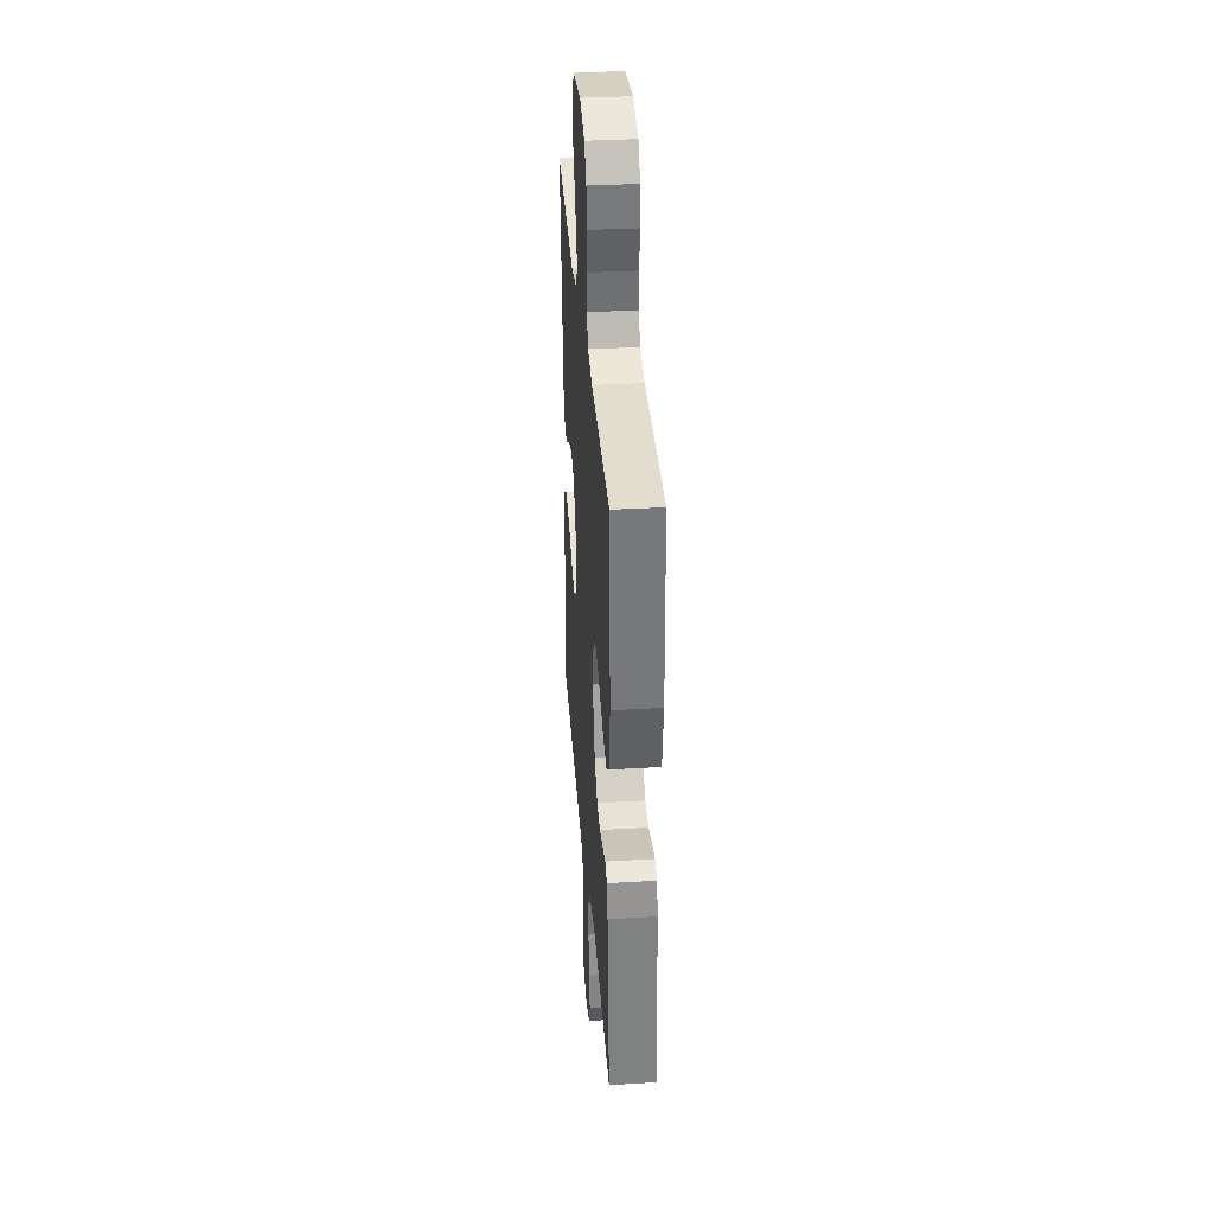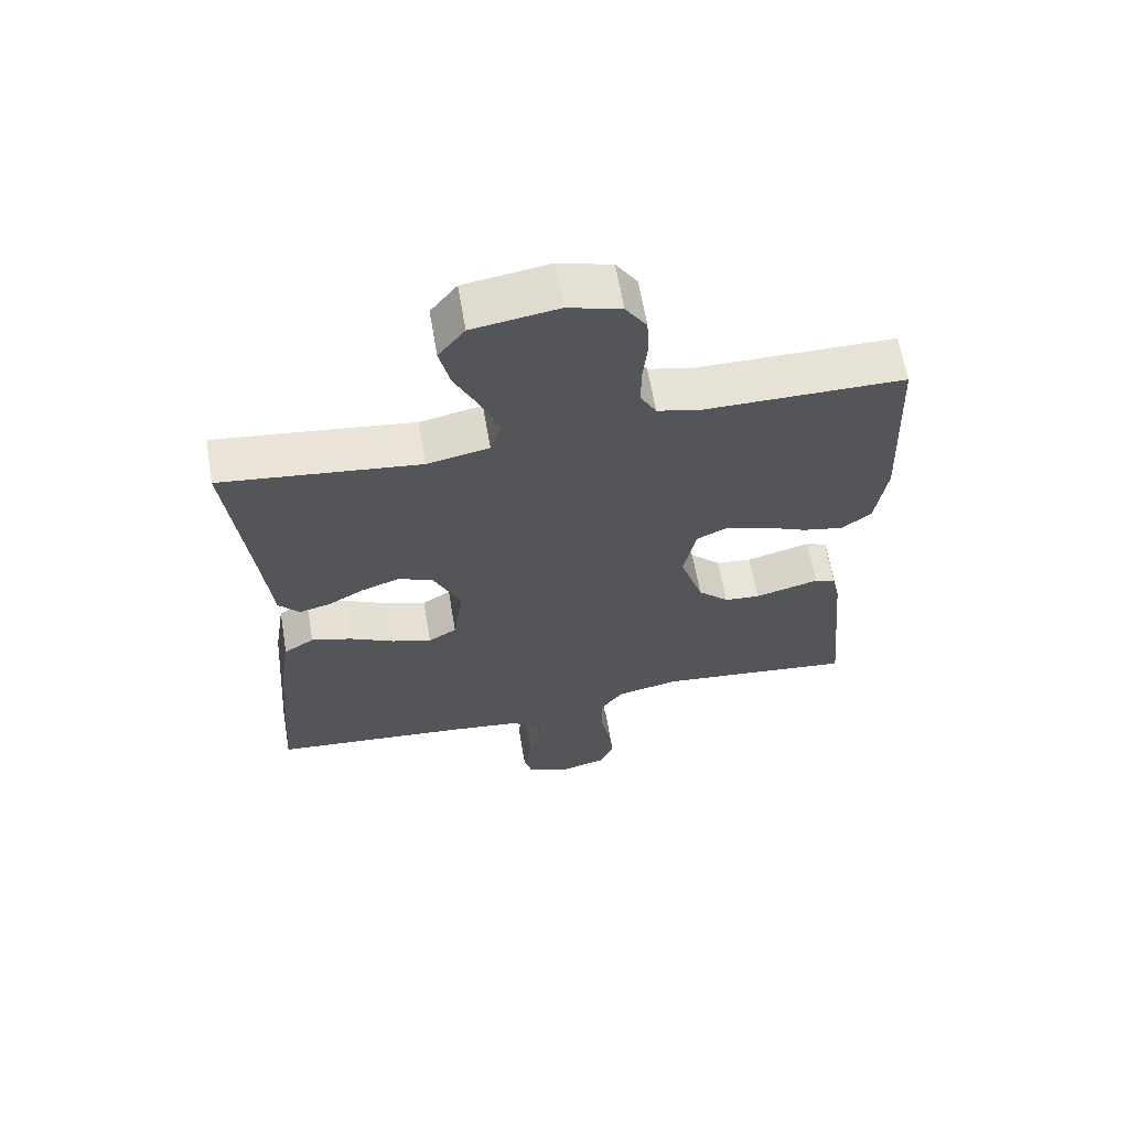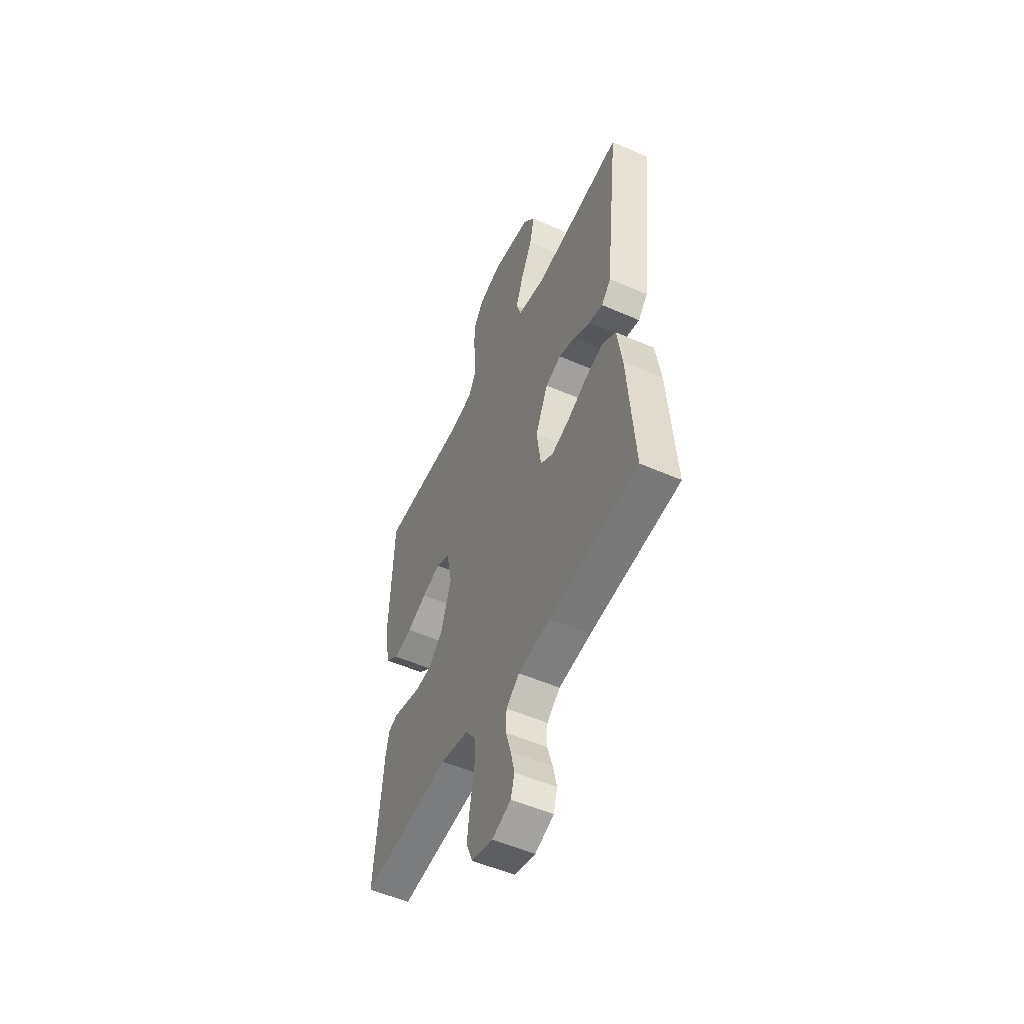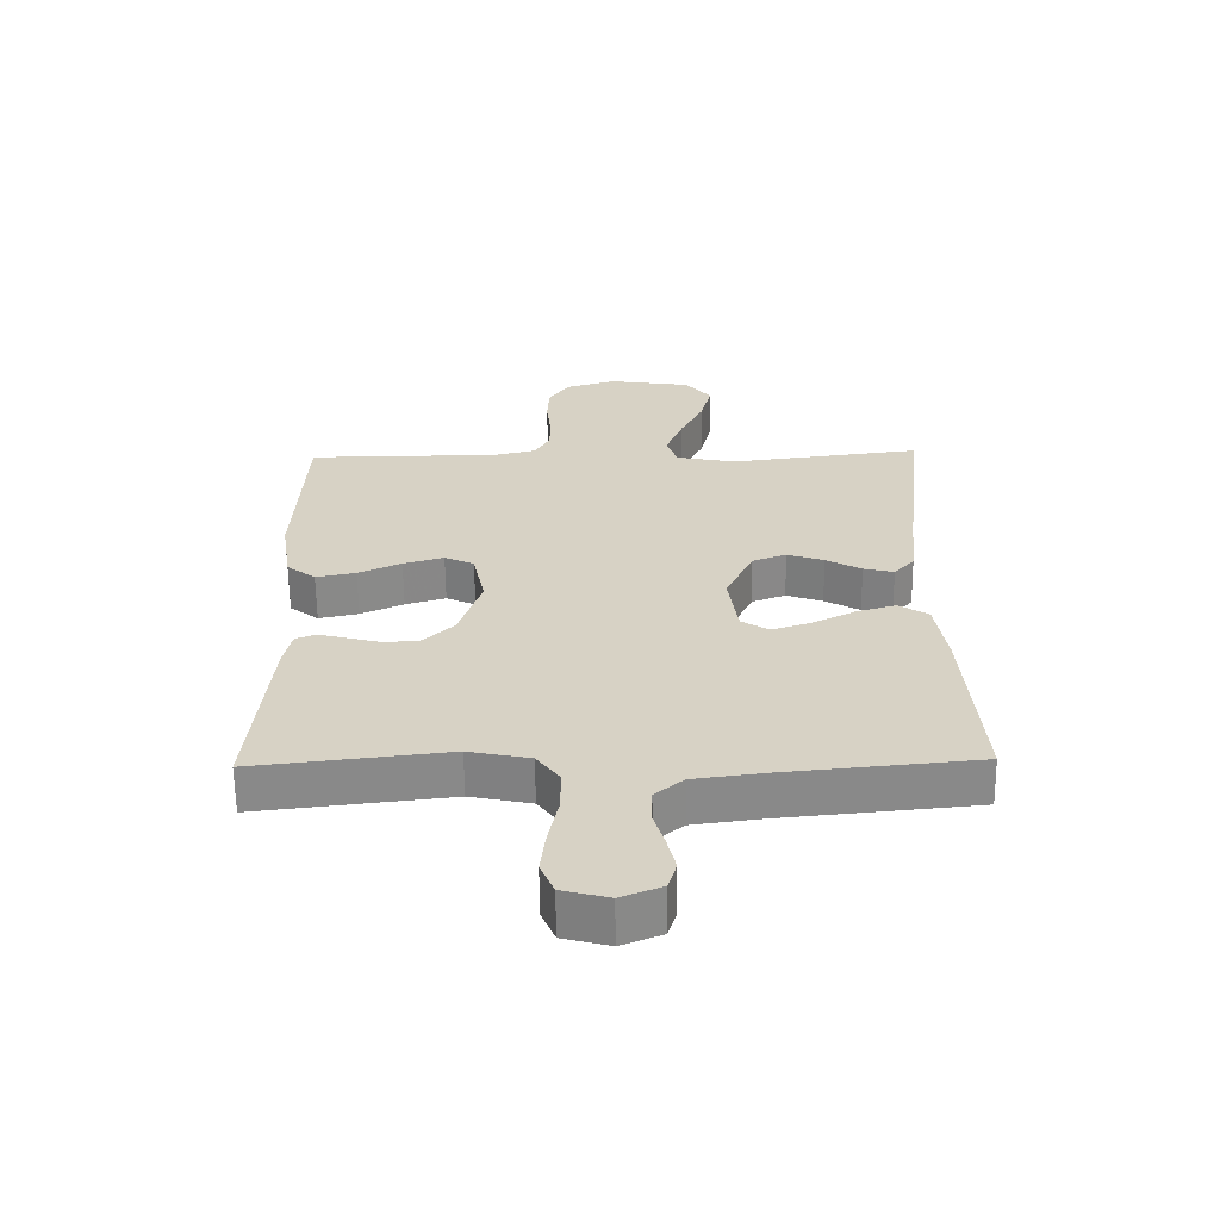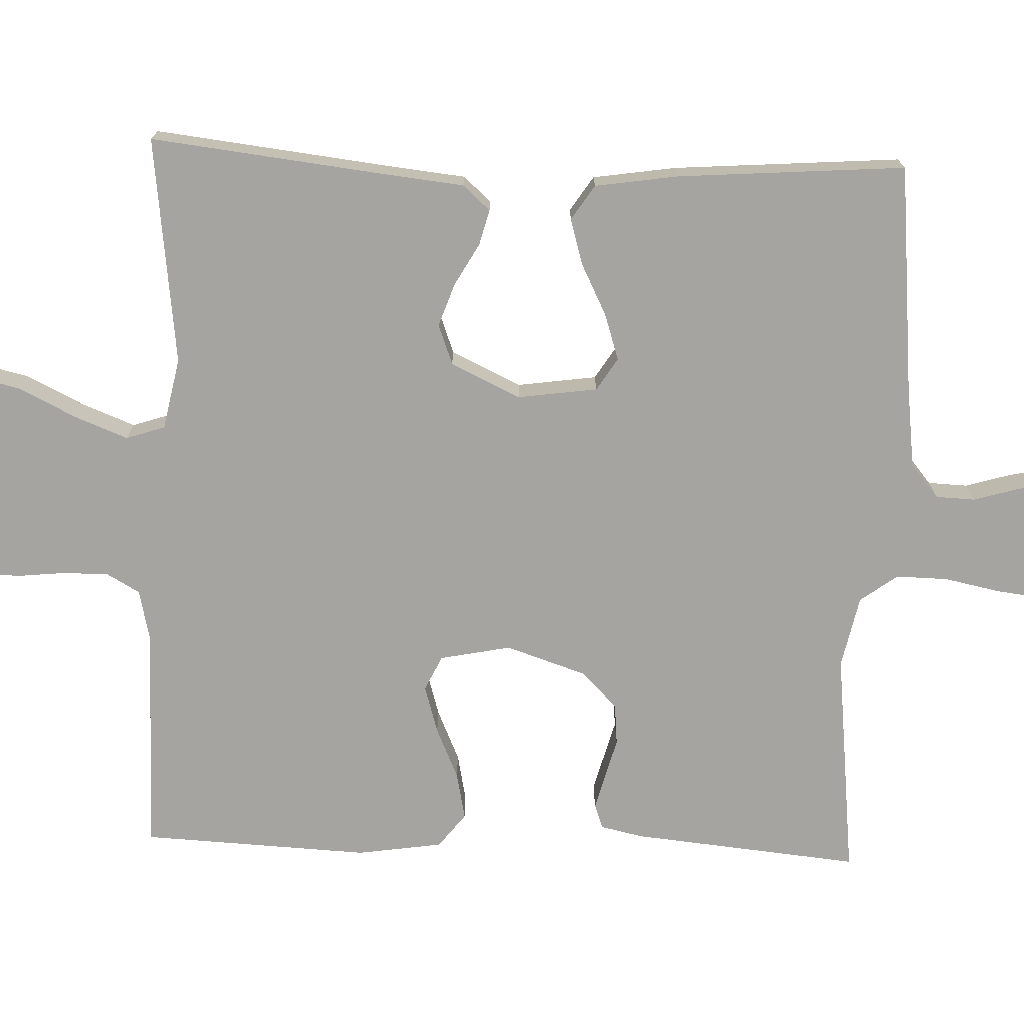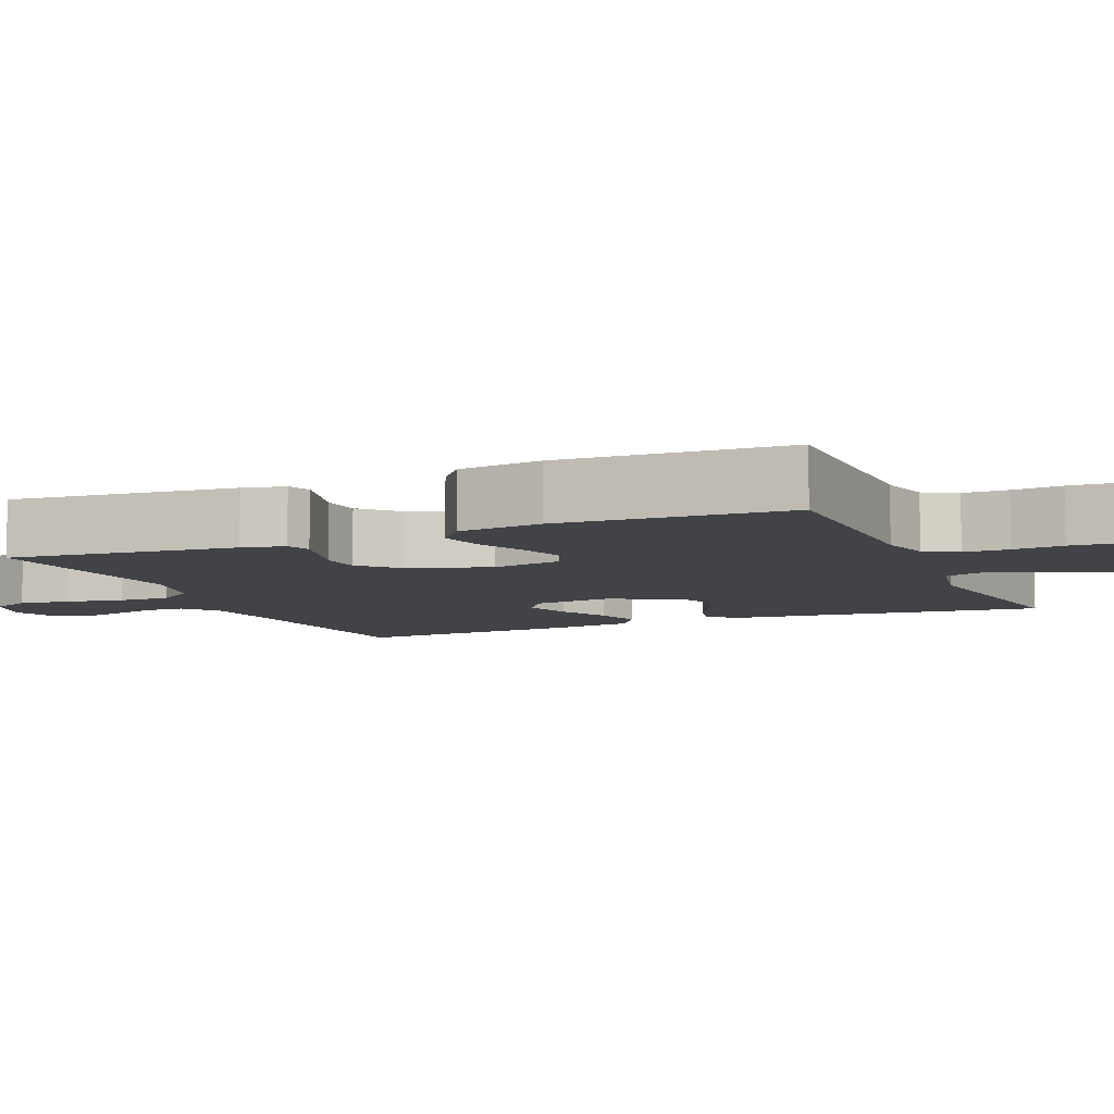
<metadata>
{"format":"obj","ext":"obj","renderer":"f3d","projection":"perspective","resolution":1024,"background":"white","views":[{"elev":35.4,"azim":-94.4,"up":"+Z"},{"elev":63.6,"azim":170.3,"up":"+Z"},{"elev":-52.6,"azim":64.7,"up":"+Z"},{"elev":-62.6,"azim":0.7,"up":"+Z"},{"elev":-73.5,"azim":87.8,"up":"+Y"},{"elev":-7.5,"azim":-67.1,"up":"+Y"}]}
</metadata>
<code>
v 0.5 0.07 0.5
v 0.466 0.07 0.2
v 0.454 0.07 0.085
v 0.422 0.07 0.049
v 0.375 0.07 0.061
v 0.32 0.07 0.092
v 0.263 0.07 0.112
v 0.21 0.07 0.092
v 0.167 0.07 0
v 0.182 0.07 -0.105
v 0.225 0.07 -0.132
v 0.286 0.07 -0.112
v 0.353 0.07 -0.078
v 0.414 0.07 -0.06
v 0.46 0.07 -0.09
v 0.477 0.07 -0.2
v 0.5 0.07 -0.5
v 0.2 0.07 -0.529
v 0.092 0.07 -0.543
v 0.048 0.07 -0.58
v 0.046 0.07 -0.632
v 0.063 0.07 -0.689
v 0.076 0.07 -0.745
v 0.063 0.07 -0.789
v 0 0.07 -0.814
v -0.072 0.07 -0.795
v -0.093 0.07 -0.745
v -0.085 0.07 -0.677
v -0.07 0.07 -0.603
v -0.069 0.07 -0.535
v -0.105 0.07 -0.486
v -0.2 0.07 -0.466
v -0.5 0.07 -0.5
v -0.472 0.07 -0.2
v -0.46 0.07 -0.144
v -0.428 0.07 -0.132
v -0.382 0.07 -0.144
v -0.33 0.07 -0.158
v -0.276 0.07 -0.153
v -0.229 0.07 -0.107
v -0.194 0.07 0
v -0.213 0.07 0.093
v -0.259 0.07 0.115
v -0.322 0.07 0.096
v -0.389 0.07 0.066
v -0.451 0.07 0.053
v -0.496 0.07 0.088
v -0.513 0.07 0.2
v -0.5 0.07 0.5
v -0.2 0.07 0.501
v -0.132 0.07 0.517
v -0.108 0.07 0.56
v -0.108 0.07 0.619
v -0.115 0.07 0.685
v -0.112 0.07 0.747
v -0.08 0.07 0.795
v 0 0.07 0.819
v 0.129 0.07 0.799
v 0.169 0.07 0.748
v 0.153 0.07 0.679
v 0.116 0.07 0.603
v 0.089 0.07 0.533
v 0.106 0.07 0.482
v 0.2 0.07 0.463
v 0.5 0 0.5
v 0.466 0 0.2
v 0.454 0 0.085
v 0.422 0 0.049
v 0.375 0 0.061
v 0.32 0 0.092
v 0.263 0 0.112
v 0.21 0 0.092
v 0.167 0 0
v 0.182 0 -0.105
v 0.225 0 -0.132
v 0.286 0 -0.112
v 0.353 0 -0.078
v 0.414 0 -0.06
v 0.46 0 -0.09
v 0.477 0 -0.2
v 0.5 0 -0.5
v 0.2 0 -0.529
v 0.092 0 -0.543
v 0.048 0 -0.58
v 0.046 0 -0.632
v 0.063 0 -0.689
v 0.076 0 -0.745
v 0.063 0 -0.789
v 0 0 -0.814
v -0.072 0 -0.795
v -0.093 0 -0.745
v -0.085 0 -0.677
v -0.07 0 -0.603
v -0.069 0 -0.535
v -0.105 0 -0.486
v -0.2 0 -0.466
v -0.5 0 -0.5
v -0.472 0 -0.2
v -0.46 0 -0.144
v -0.428 0 -0.132
v -0.382 0 -0.144
v -0.33 0 -0.158
v -0.276 0 -0.153
v -0.229 0 -0.107
v -0.194 0 0
v -0.213 0 0.093
v -0.259 0 0.115
v -0.322 0 0.096
v -0.389 0 0.066
v -0.451 0 0.053
v -0.496 0 0.088
v -0.513 0 0.2
v -0.5 0 0.5
v -0.2 0 0.501
v -0.132 0 0.517
v -0.108 0 0.56
v -0.108 0 0.619
v -0.115 0 0.685
v -0.112 0 0.747
v -0.08 0 0.795
v 0 0 0.819
v 0.129 0 0.799
v 0.169 0 0.748
v 0.153 0 0.679
v 0.116 0 0.603
v 0.089 0 0.533
v 0.106 0 0.482
v 0.2 0 0.463
f 59 60 61
f 58 59 61
f 57 58 61
f 56 57 61
f 55 56 61
f 54 55 61
f 53 54 61
f 52 53 61 62
f 51 52 62 63
f 48 49 50
f 47 48 50
f 46 47 50
f 45 46 50
f 44 45 50
f 51 63 64
f 50 51 64
f 44 50 64
f 43 44 64
f 36 37 38
f 35 36 38
f 34 35 38
f 33 34 38
f 32 33 38
f 31 32 38 39
f 30 31 39 40
f 27 28 29
f 26 27 29
f 25 26 29
f 24 25 29
f 23 24 29
f 22 23 29
f 21 22 29
f 20 21 29 30
f 30 40 41
f 20 30 41
f 19 20 41
f 16 17 18
f 15 16 18
f 14 15 18
f 13 14 18
f 12 13 18
f 11 12 18 19
f 4 5 6
f 3 4 6
f 2 3 6
f 2 6 7
f 2 7 8
f 1 2 8
f 64 1 8
f 43 64 8
f 42 43 8
f 19 41 42
f 11 19 42
f 10 11 42
f 42 8 9
f 9 10 42
f 125 124 123
f 125 123 122
f 125 122 121
f 125 121 120
f 125 120 119
f 125 119 118
f 125 118 117
f 126 125 117 116
f 127 126 116 115
f 114 113 112
f 114 112 111
f 114 111 110
f 114 110 109
f 114 109 108
f 128 127 115
f 128 115 114
f 128 114 108
f 128 108 107
f 102 101 100
f 102 100 99
f 102 99 98
f 102 98 97
f 102 97 96
f 103 102 96 95
f 104 103 95 94
f 93 92 91
f 93 91 90
f 93 90 89
f 93 89 88
f 93 88 87
f 93 87 86
f 93 86 85
f 94 93 85 84
f 105 104 94
f 105 94 84
f 105 84 83
f 82 81 80
f 82 80 79
f 82 79 78
f 82 78 77
f 82 77 76
f 83 82 76 75
f 70 69 68
f 70 68 67
f 70 67 66
f 71 70 66
f 72 71 66
f 72 66 65
f 72 65 128
f 72 128 107
f 72 107 106
f 106 105 83
f 106 83 75
f 106 75 74
f 73 72 106
f 106 74 73
f 1 65 66 2
f 2 66 67 3
f 3 67 68 4
f 4 68 69 5
f 5 69 70 6
f 6 70 71 7
f 7 71 72 8
f 8 72 73 9
f 9 73 74 10
f 10 74 75 11
f 11 75 76 12
f 12 76 77 13
f 13 77 78 14
f 14 78 79 15
f 15 79 80 16
f 16 80 81 17
f 17 81 82 18
f 18 82 83 19
f 19 83 84 20
f 20 84 85 21
f 21 85 86 22
f 22 86 87 23
f 23 87 88 24
f 24 88 89 25
f 25 89 90 26
f 26 90 91 27
f 27 91 92 28
f 28 92 93 29
f 29 93 94 30
f 30 94 95 31
f 31 95 96 32
f 32 96 97 33
f 33 97 98 34
f 34 98 99 35
f 35 99 100 36
f 36 100 101 37
f 37 101 102 38
f 38 102 103 39
f 39 103 104 40
f 40 104 105 41
f 41 105 106 42
f 42 106 107 43
f 43 107 108 44
f 44 108 109 45
f 45 109 110 46
f 46 110 111 47
f 47 111 112 48
f 48 112 113 49
f 49 113 114 50
f 50 114 115 51
f 51 115 116 52
f 52 116 117 53
f 53 117 118 54
f 54 118 119 55
f 55 119 120 56
f 56 120 121 57
f 57 121 122 58
f 58 122 123 59
f 59 123 124 60
f 60 124 125 61
f 61 125 126 62
f 62 126 127 63
f 63 127 128 64
f 64 128 65 1

</code>
